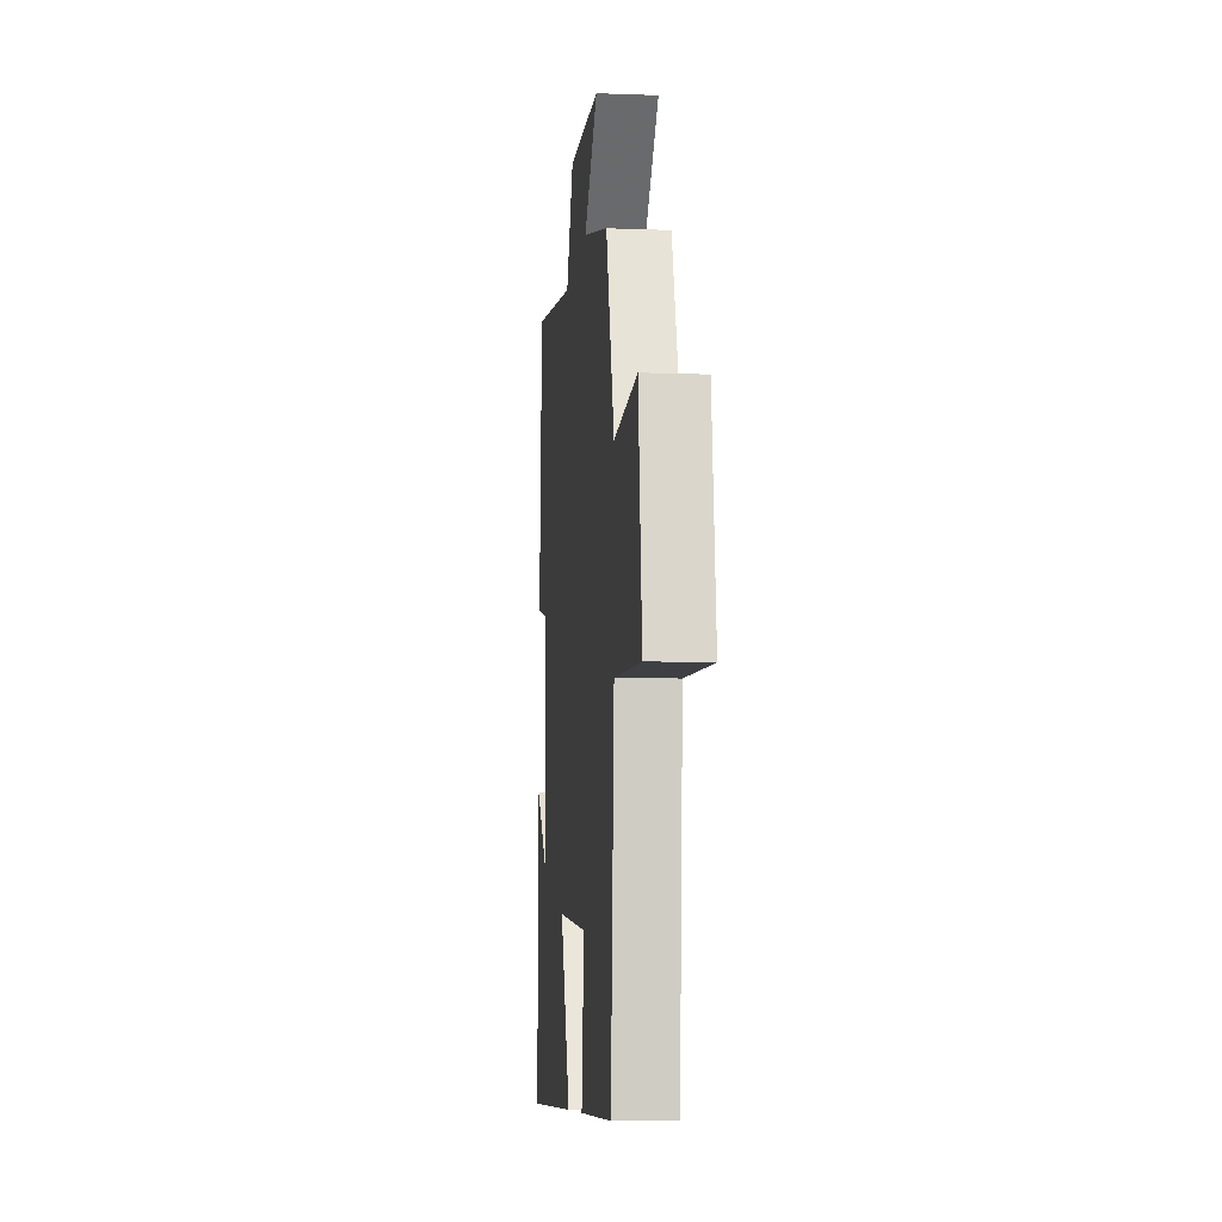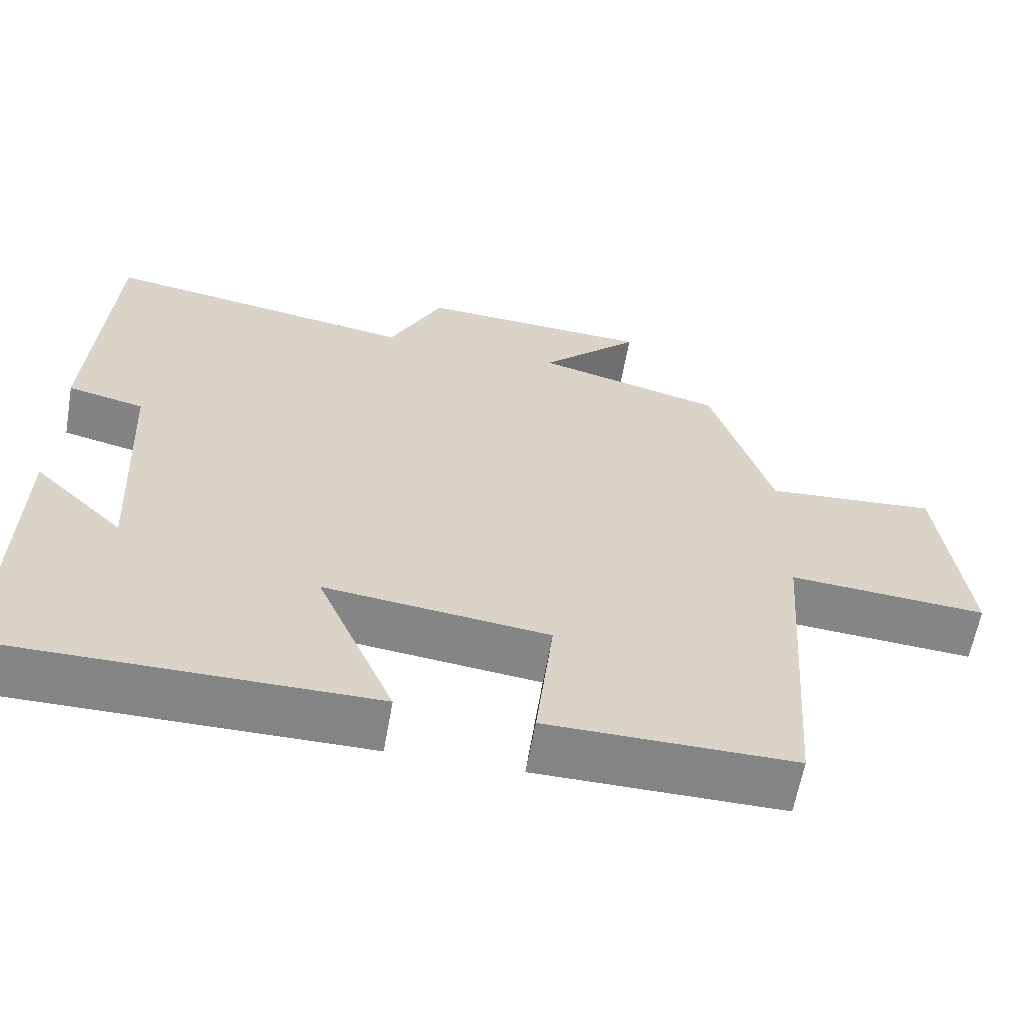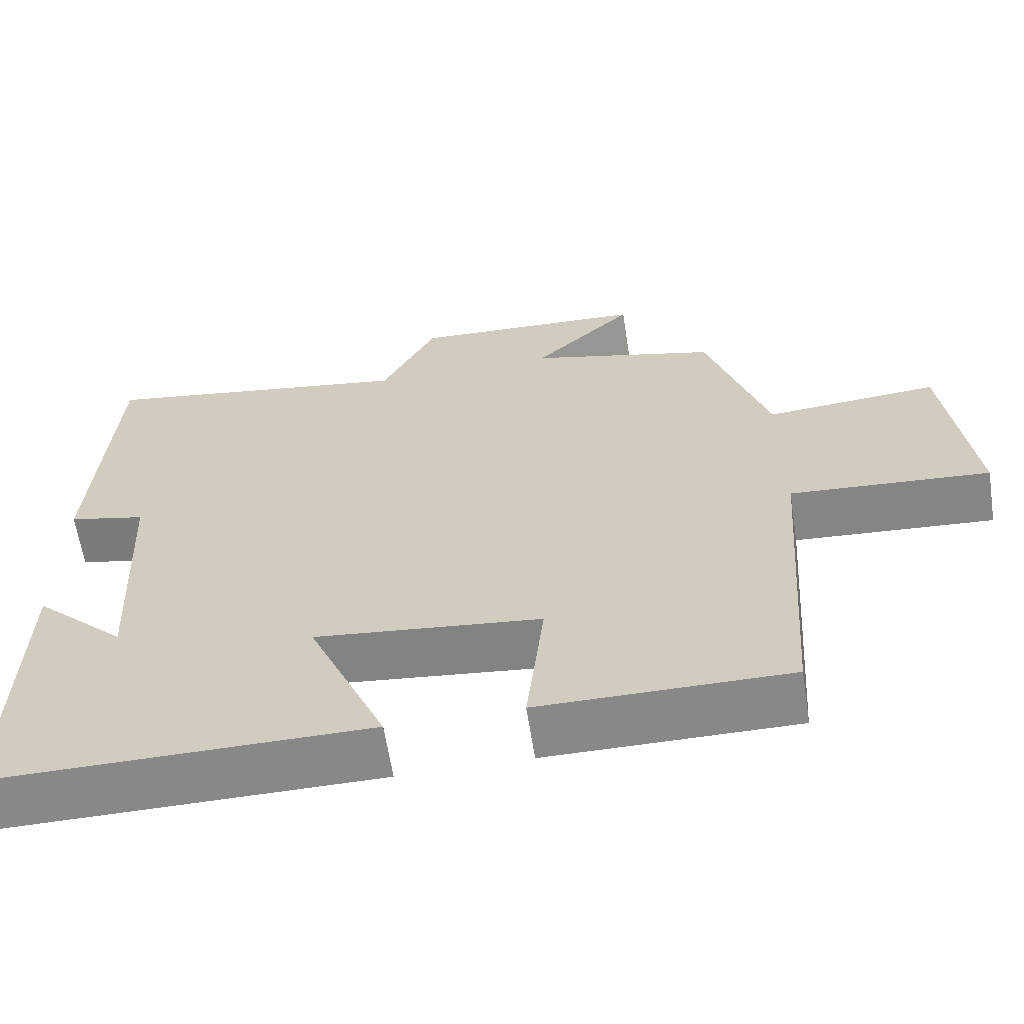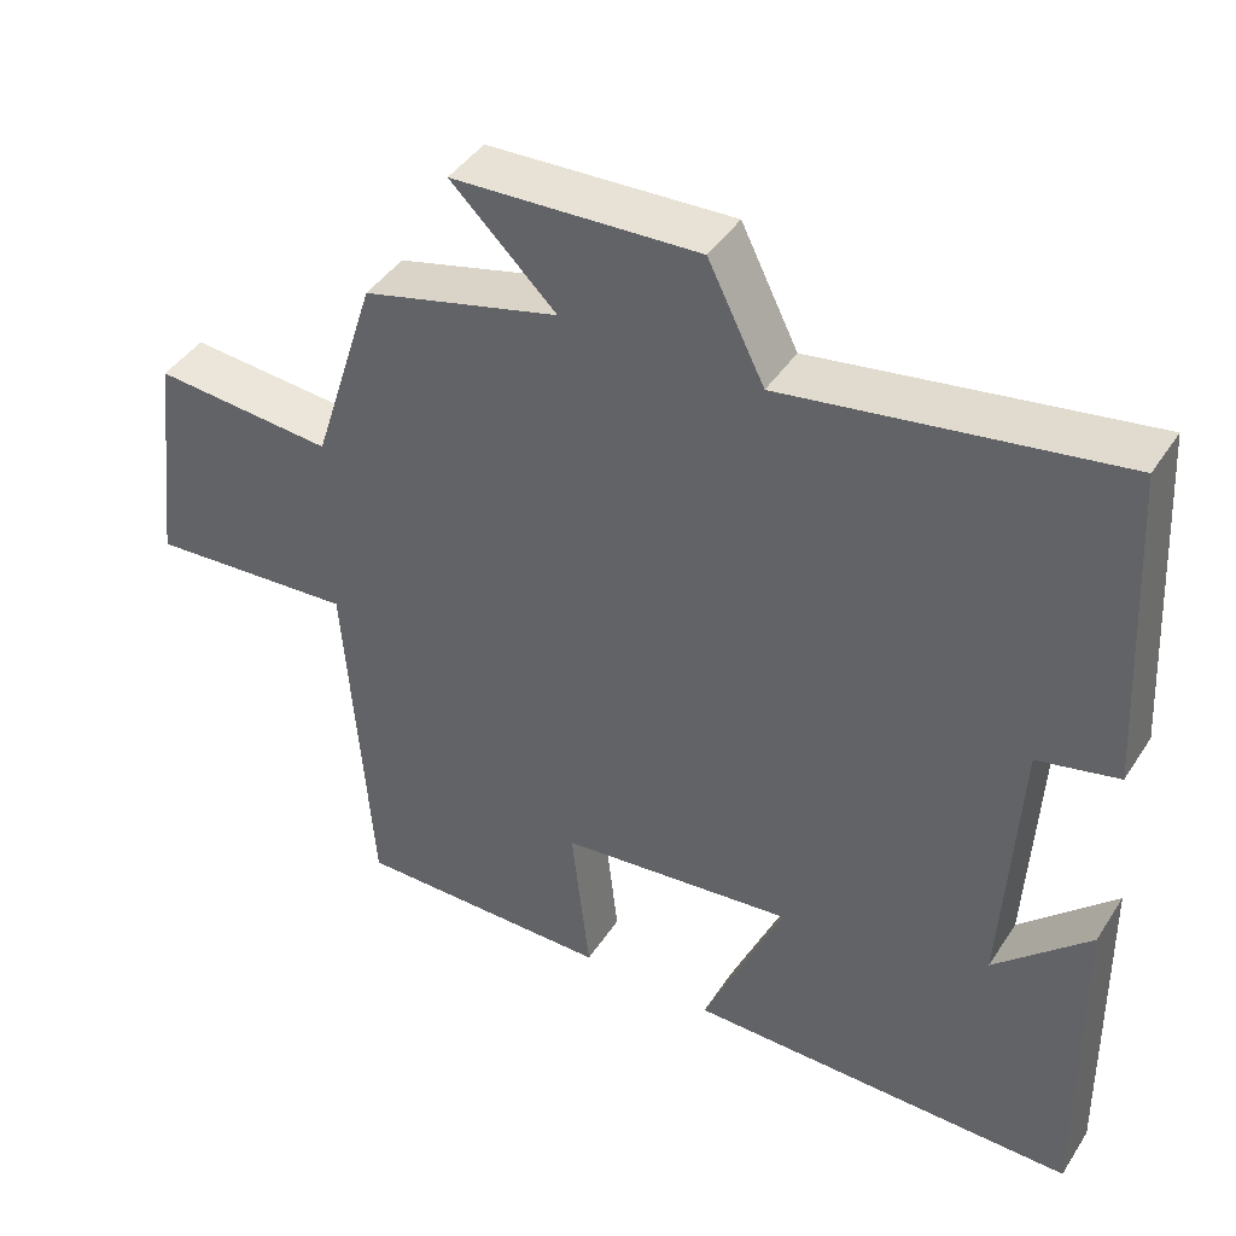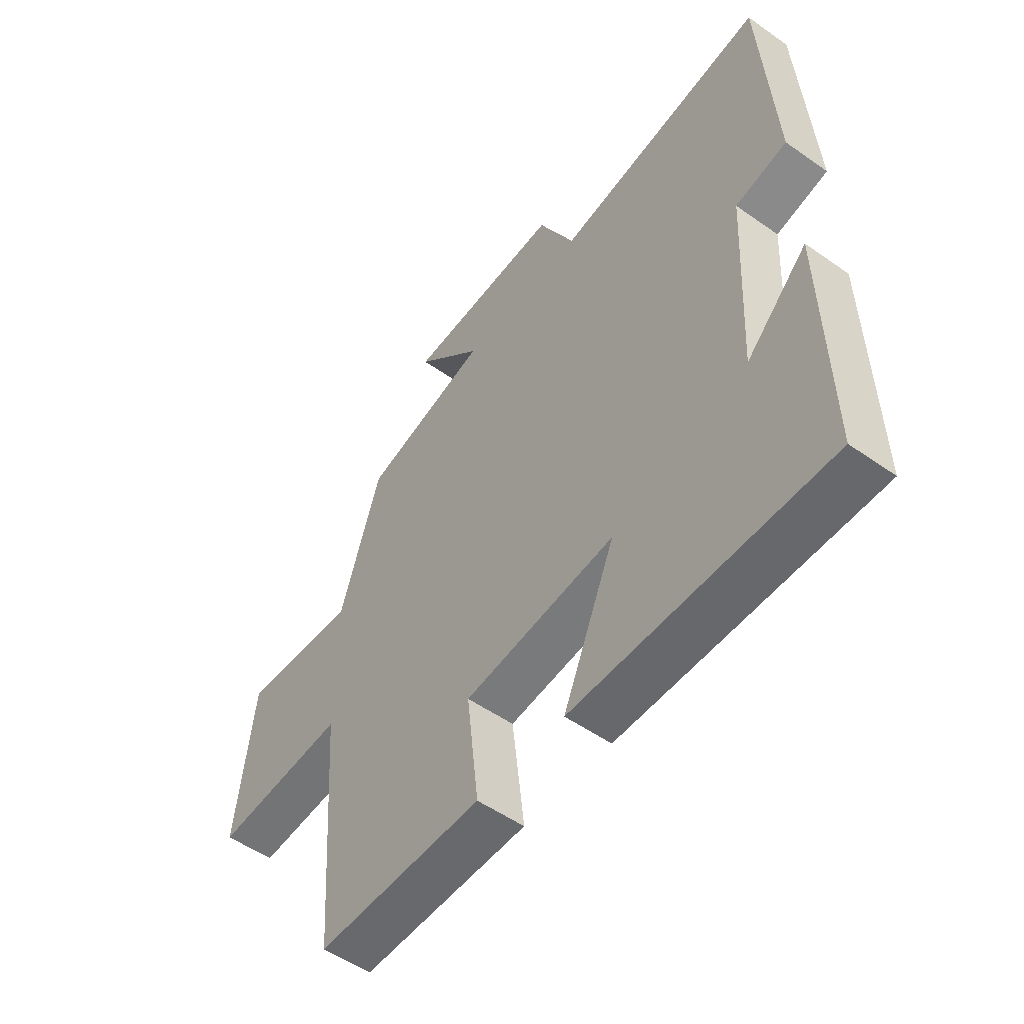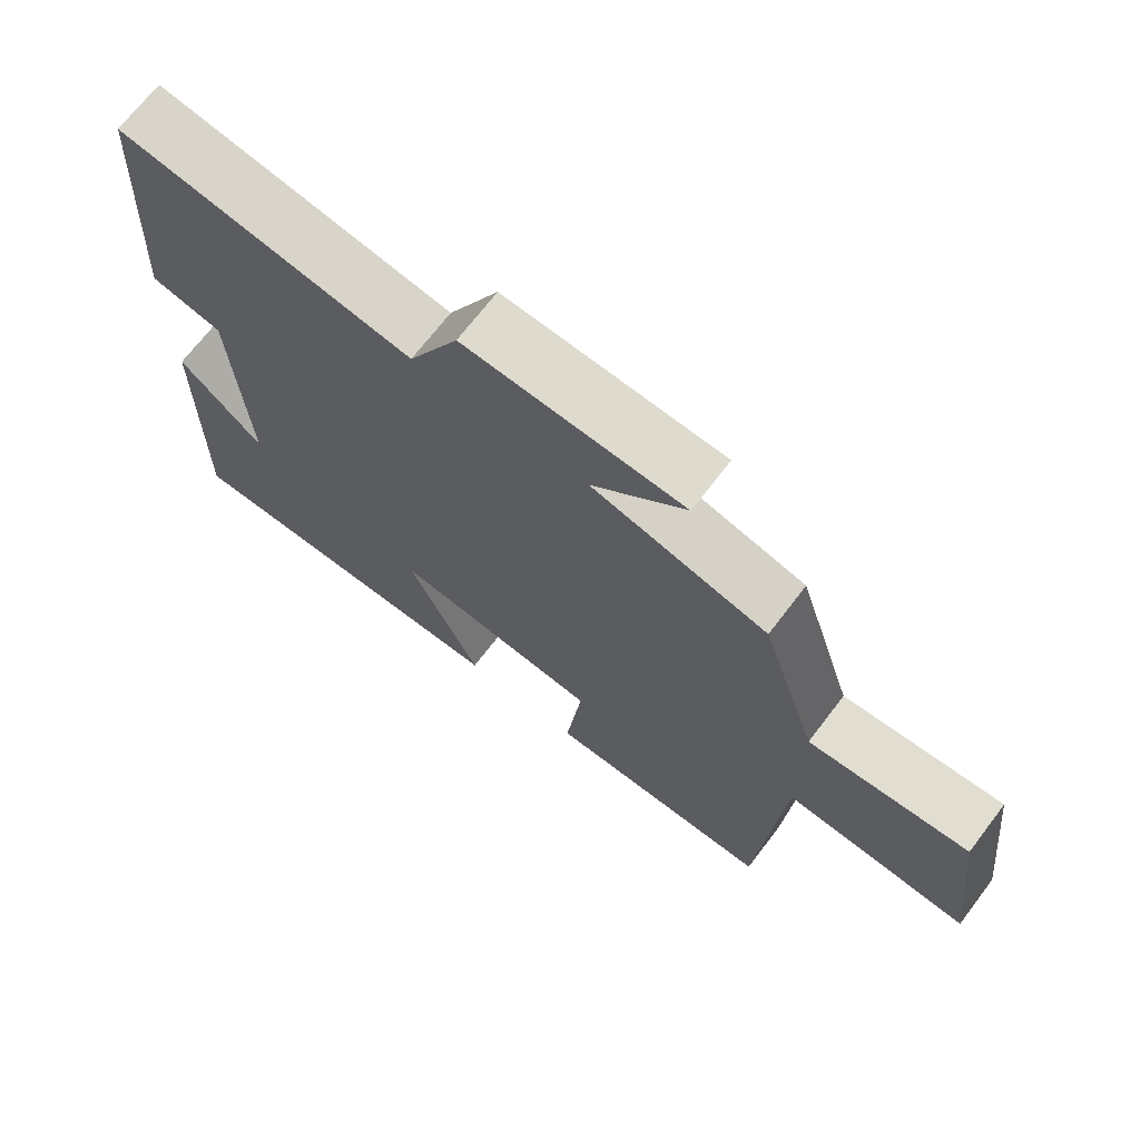
<metadata>
{"format":"obj","ext":"obj","renderer":"f3d","projection":"perspective","resolution":1024,"background":"white","views":[{"elev":-8.7,"azim":-95.8,"up":"+Z"},{"elev":-61.5,"azim":170.0,"up":"+Z"},{"elev":-62.8,"azim":-171.2,"up":"+Z"},{"elev":42.8,"azim":30.6,"up":"+Z"},{"elev":-52.7,"azim":52.9,"up":"+Z"},{"elev":70.0,"azim":-142.6,"up":"+Z"}]}
</metadata>
<code>
v 0.507 0.07 -0.502
v 0.021 0.07 -0.5
v 0.122 0.07 -0.267
v -0.17 0.07 -0.299
v -0.147 0.07 -0.5
v -0.468 0.07 -0.501
v -0.5 0.07 -0.057
v -0.757 0.07 -0.075
v -0.723 0.07 0.207
v -0.5 0.07 0.189
v -0.421 0.07 0.437
v -0.177 0.07 0.5
v -0.307 0.07 0.626
v -0.003 0.07 0.64
v 0.067 0.07 0.5
v 0.476 0.07 0.565
v 0.5 0.07 0.165
v 0.4 0.07 0.142
v 0.382 0.07 -0.198
v 0.5 0.07 -0.085
v 0.507 0 -0.502
v 0.021 0 -0.5
v 0.122 0 -0.267
v -0.17 0 -0.299
v -0.147 0 -0.5
v -0.468 0 -0.501
v -0.5 0 -0.057
v -0.757 0 -0.075
v -0.723 0 0.207
v -0.5 0 0.189
v -0.421 0 0.437
v -0.177 0 0.5
v -0.307 0 0.626
v -0.003 0 0.64
v 0.067 0 0.5
v 0.476 0 0.565
v 0.5 0 0.165
v 0.4 0 0.142
v 0.382 0 -0.198
v 0.5 0 -0.085
f 19 20 1
f 15 16 17 18
f 15 18 19
f 12 13 14 15
f 15 19 1
f 12 15 1
f 11 12 1
f 10 11 1
f 7 8 9 10
f 6 7 10
f 5 6 10
f 4 5 10
f 3 4 10
f 1 2 3
f 1 3 10
f 21 40 39
f 38 37 36 35
f 39 38 35
f 35 34 33 32
f 21 39 35
f 21 35 32
f 21 32 31
f 21 31 30
f 30 29 28 27
f 30 27 26
f 30 26 25
f 30 25 24
f 30 24 23
f 23 22 21
f 30 23 21
f 1 21 22 2
f 2 22 23 3
f 3 23 24 4
f 4 24 25 5
f 5 25 26 6
f 6 26 27 7
f 7 27 28 8
f 8 28 29 9
f 9 29 30 10
f 10 30 31 11
f 11 31 32 12
f 12 32 33 13
f 13 33 34 14
f 14 34 35 15
f 15 35 36 16
f 16 36 37 17
f 17 37 38 18
f 18 38 39 19
f 19 39 40 20
f 20 40 21 1

</code>
